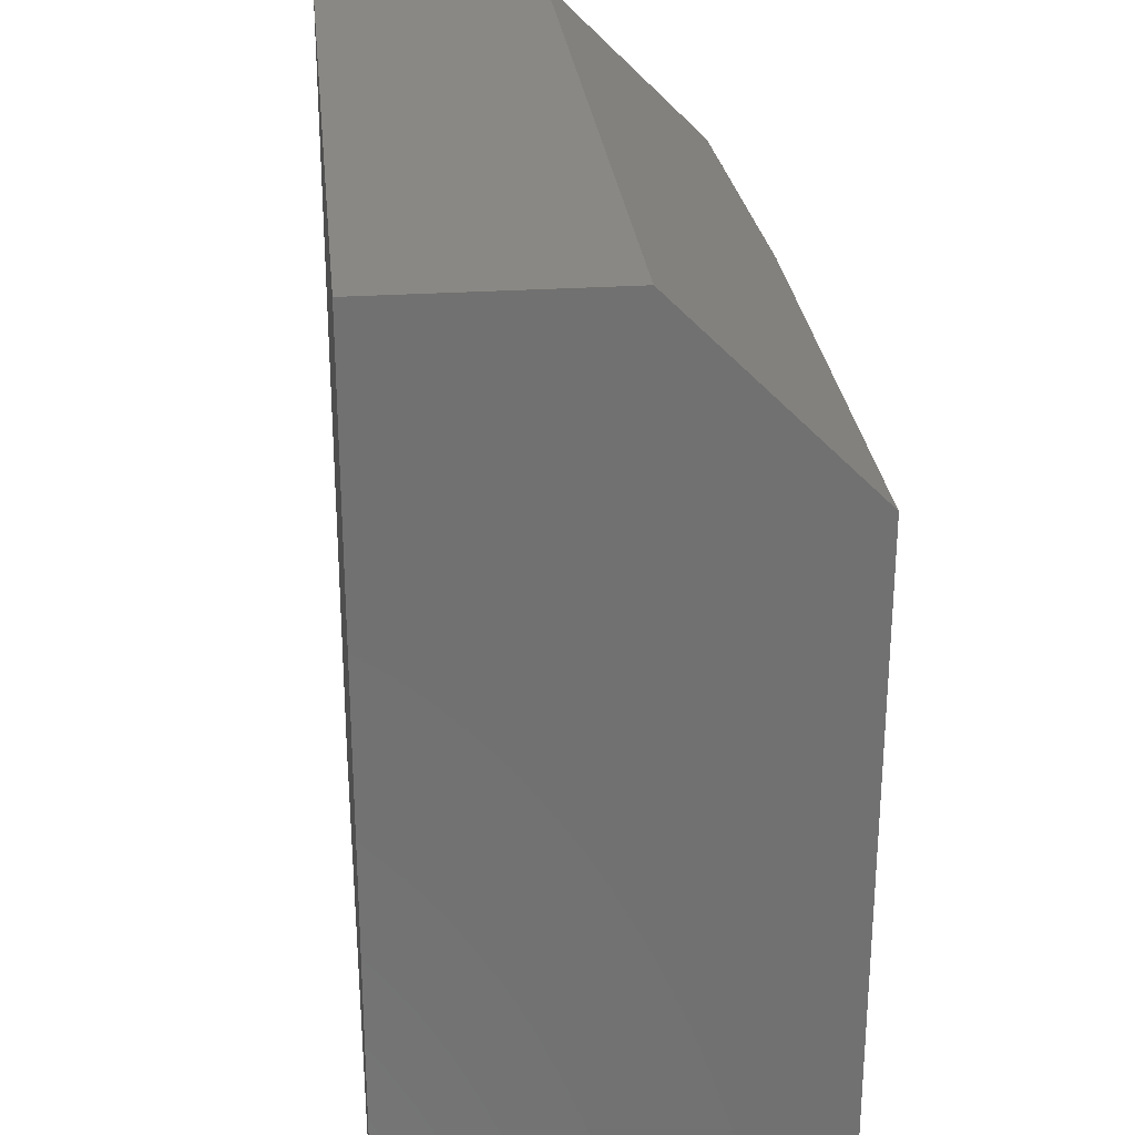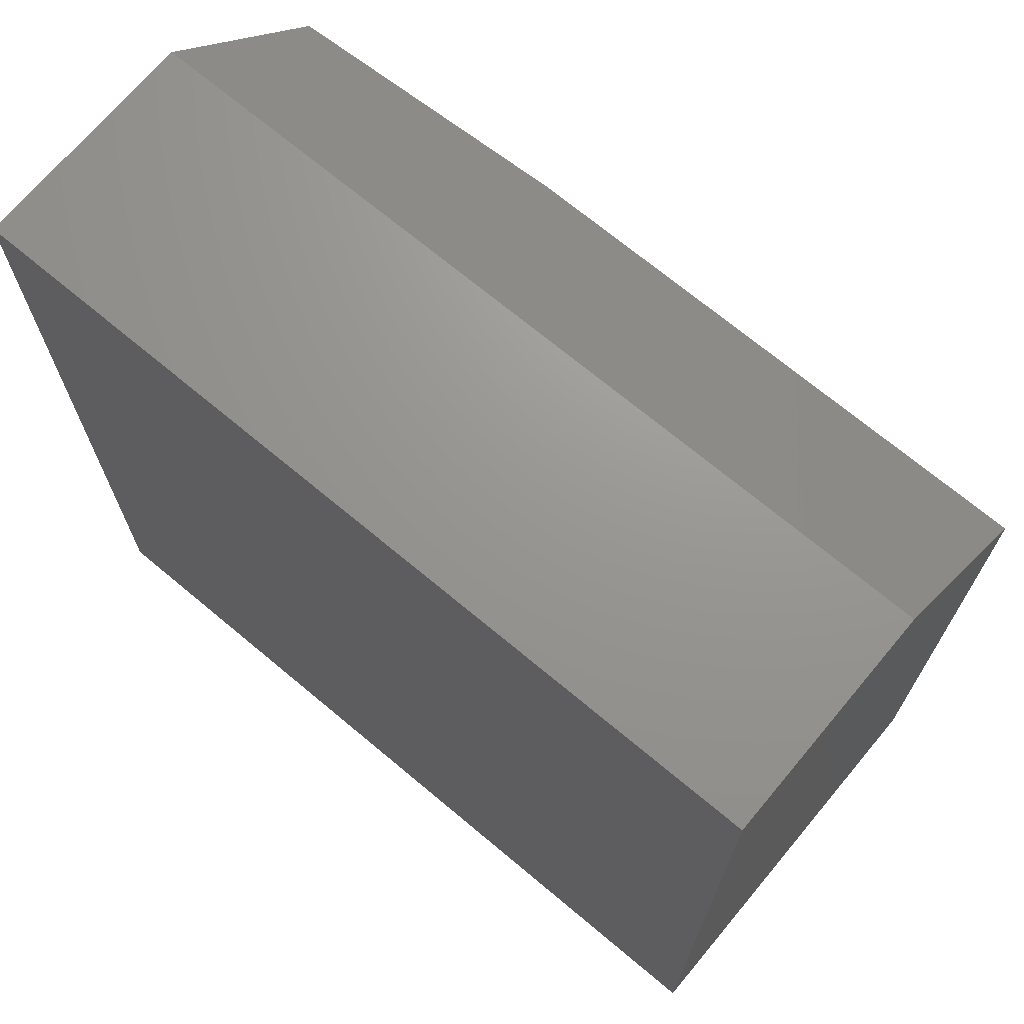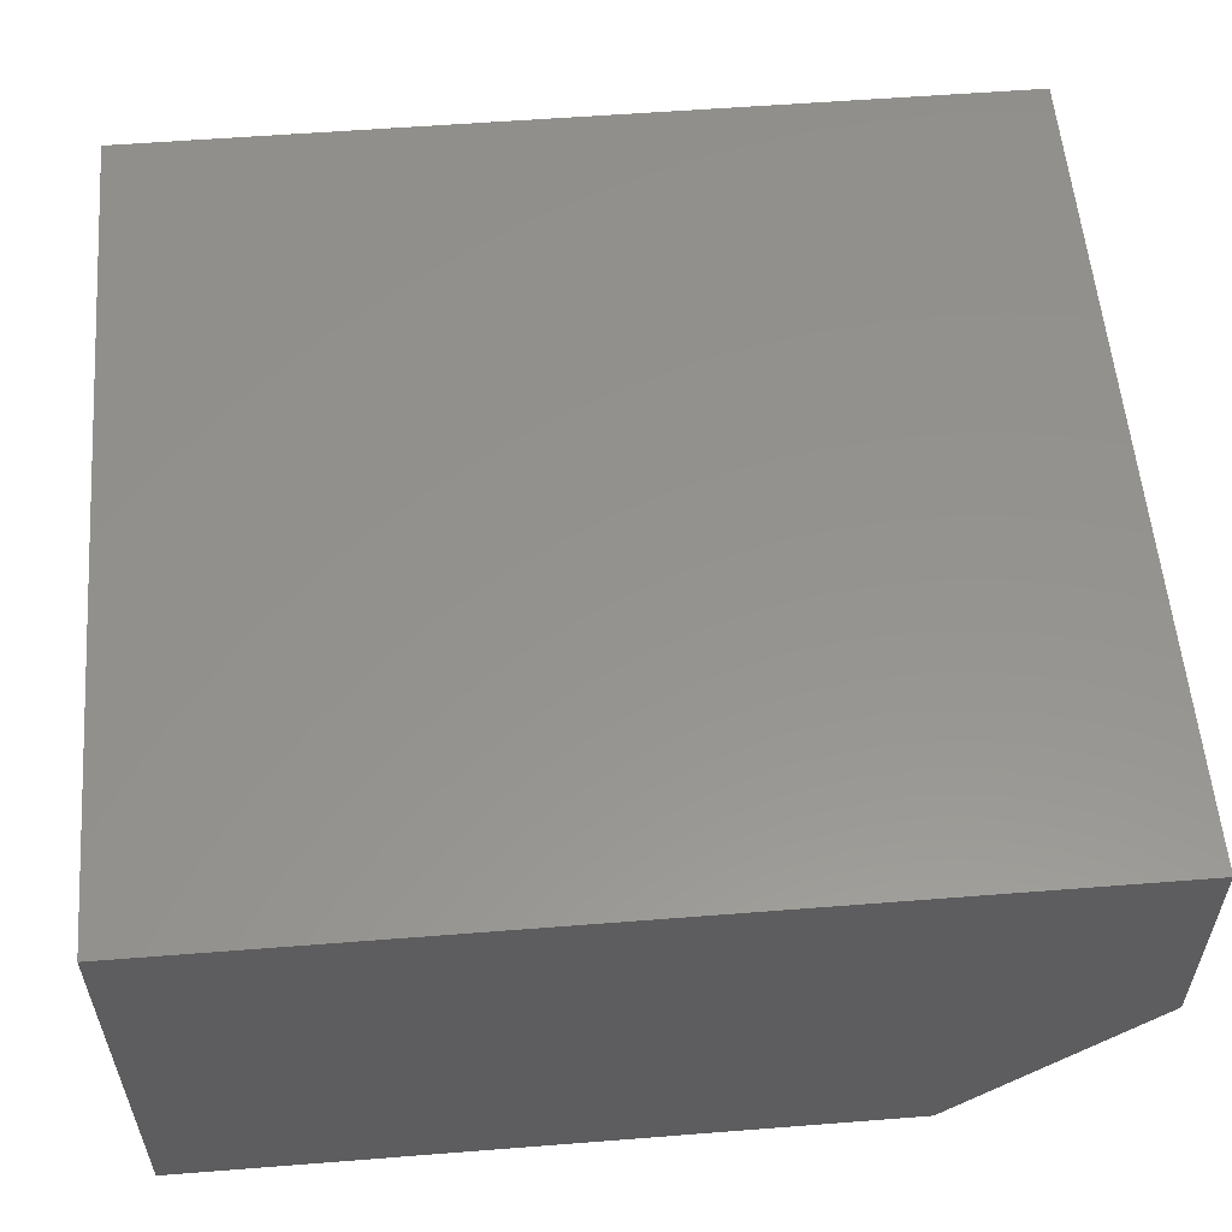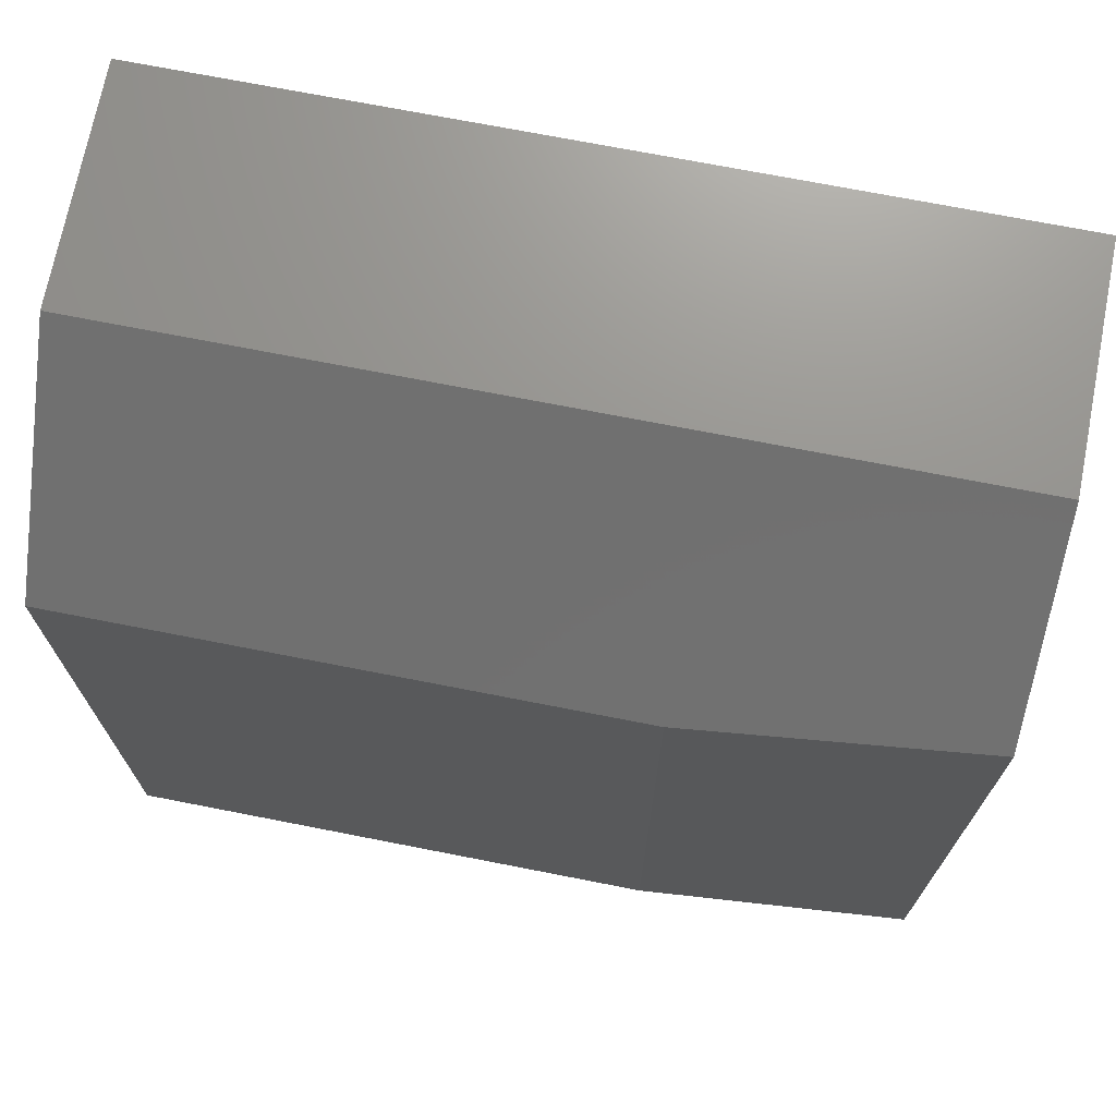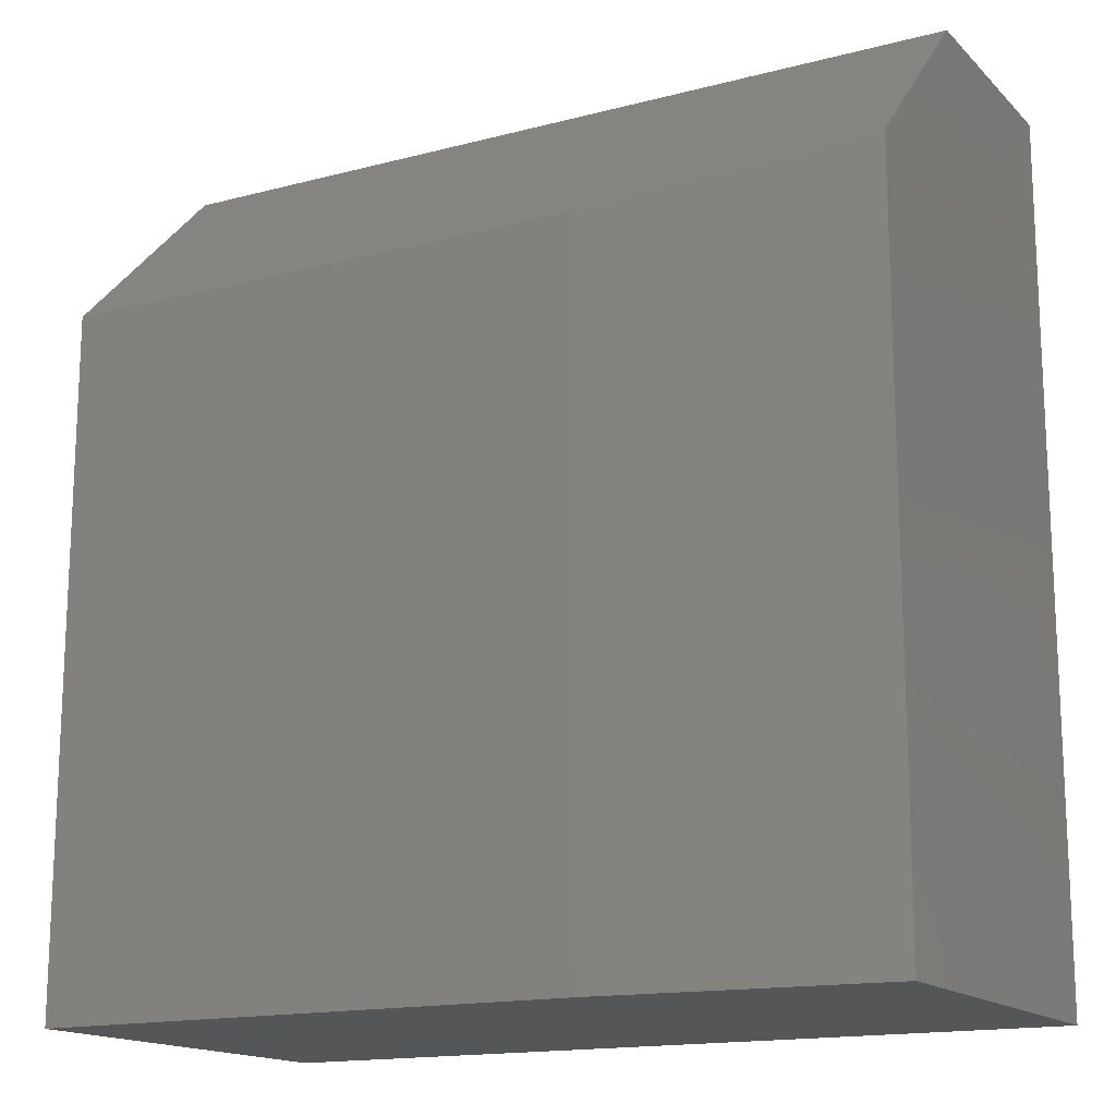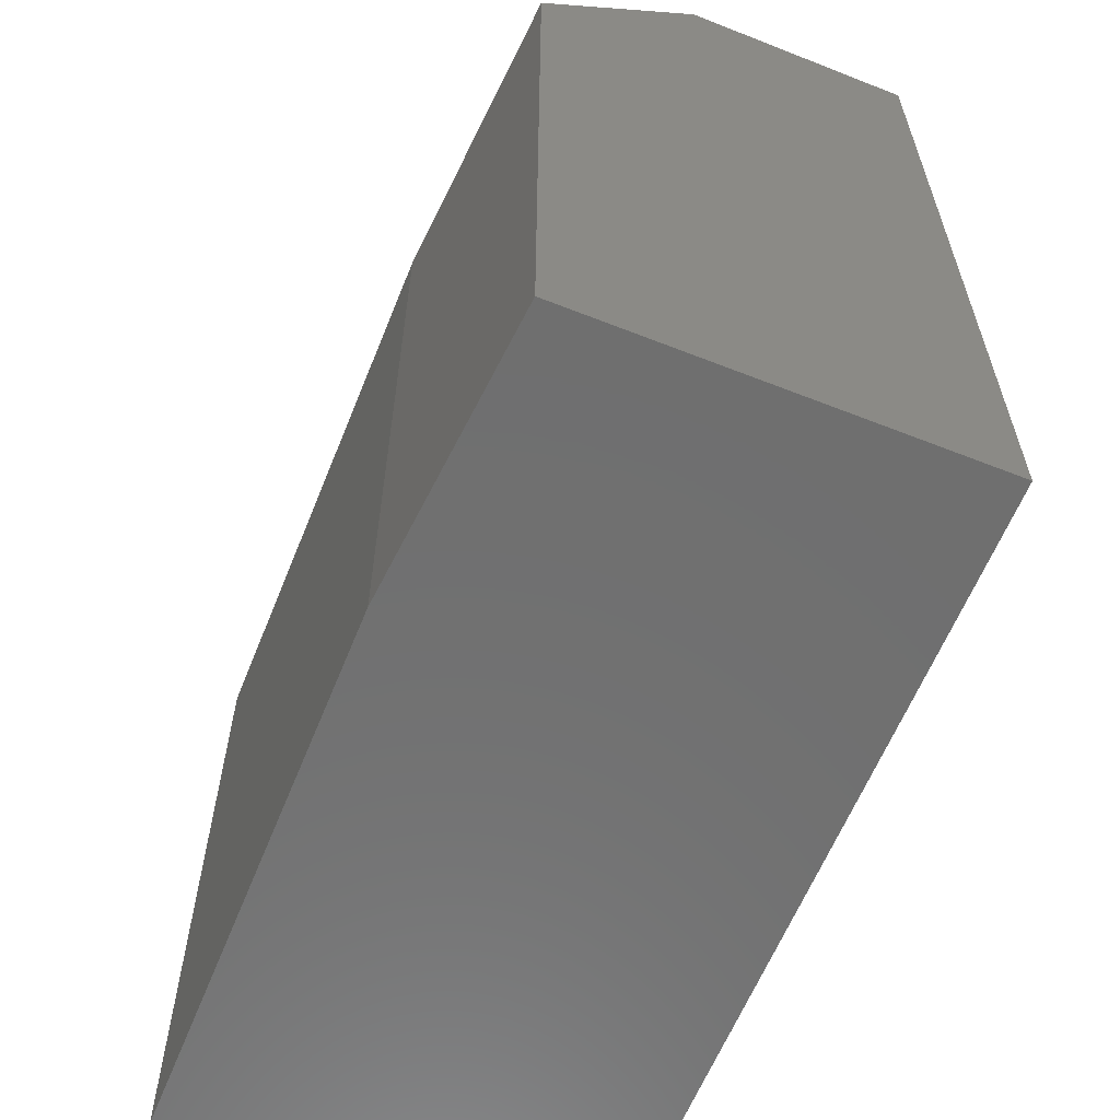
<metadata>
{"format":"stl","ext":"stl","renderer":"f3d","projection":"perspective","resolution":1024,"background":"white","views":[{"elev":27.2,"azim":84.2,"up":"+Y"},{"elev":70.3,"azim":39.9,"up":"+Y"},{"elev":56.5,"azim":85.3,"up":"+Z"},{"elev":71.5,"azim":-168.9,"up":"+Y"},{"elev":-15.7,"azim":-151.3,"up":"+Y"},{"elev":-61.3,"azim":-111.9,"up":"+Y"}]}
</metadata>
<code>
# stl→obj: 12 verts, 20 faces
v -0.4766 3.383e-17 0.3359
v -0.4766 -0.0625 0.2734
v -0.75 3.469e-18 0.3359
v -0.6562 -0.0625 0.2734
v -0.75 -0.05469 0.2812
v -0.75 -0.2891 0.2812
v -0.75 -0.2891 0.4116
v -0.75 7.669e-18 0.4116
v -0.6562 -0.2891 0.2734
v -0.4766 -0.2891 0.2734
v -0.4766 -0.2891 0.4116
v -0.4766 3.803e-17 0.4116
f 1 2 3
f 3 2 4
f 3 4 5
f 6 7 5
f 5 7 8
f 5 8 3
f 4 2 9
f 9 2 10
f 11 7 10
f 10 7 6
f 10 6 9
f 6 5 9
f 9 5 4
f 3 8 1
f 1 8 12
f 11 10 12
f 12 10 2
f 12 2 1
f 12 8 11
f 11 8 7

</code>
